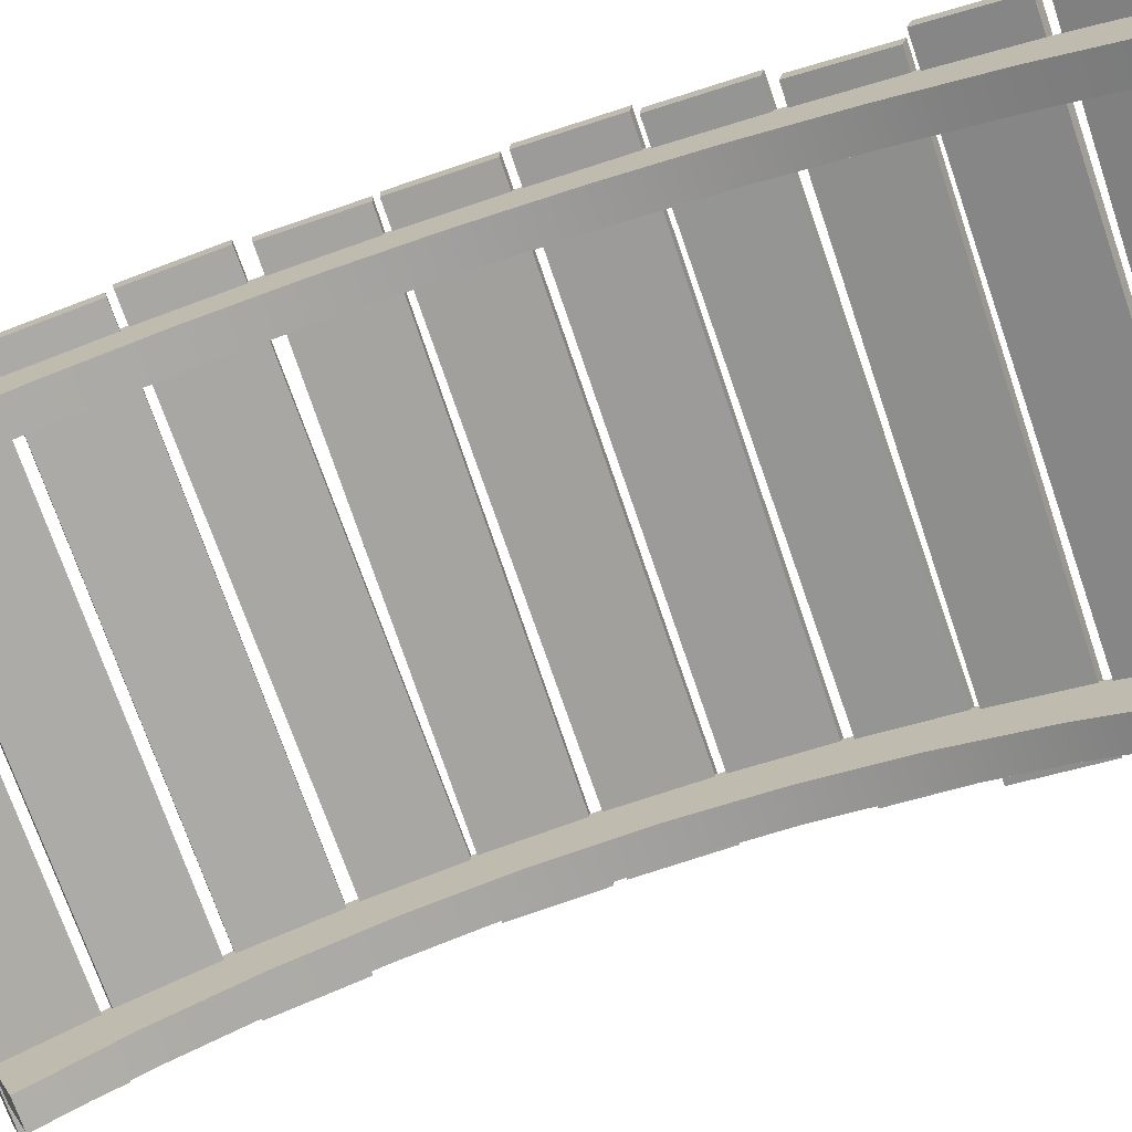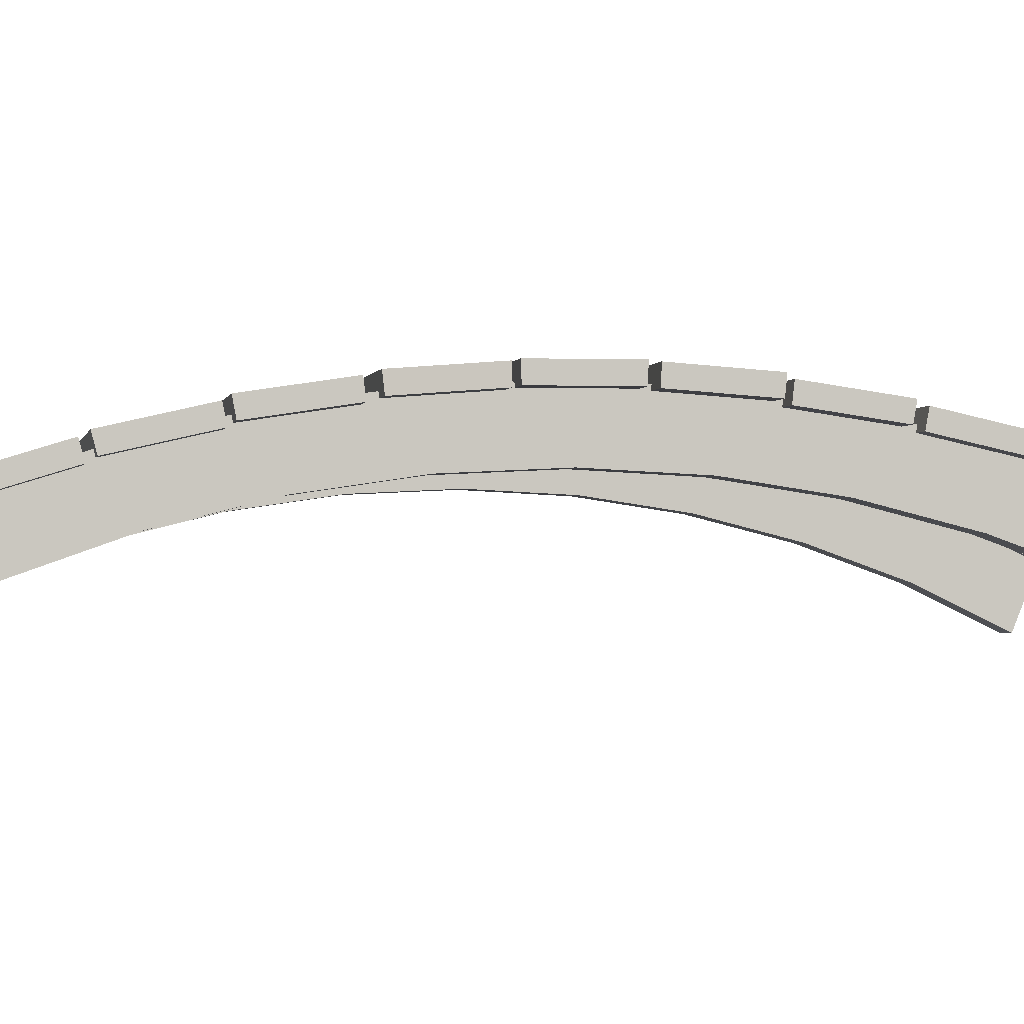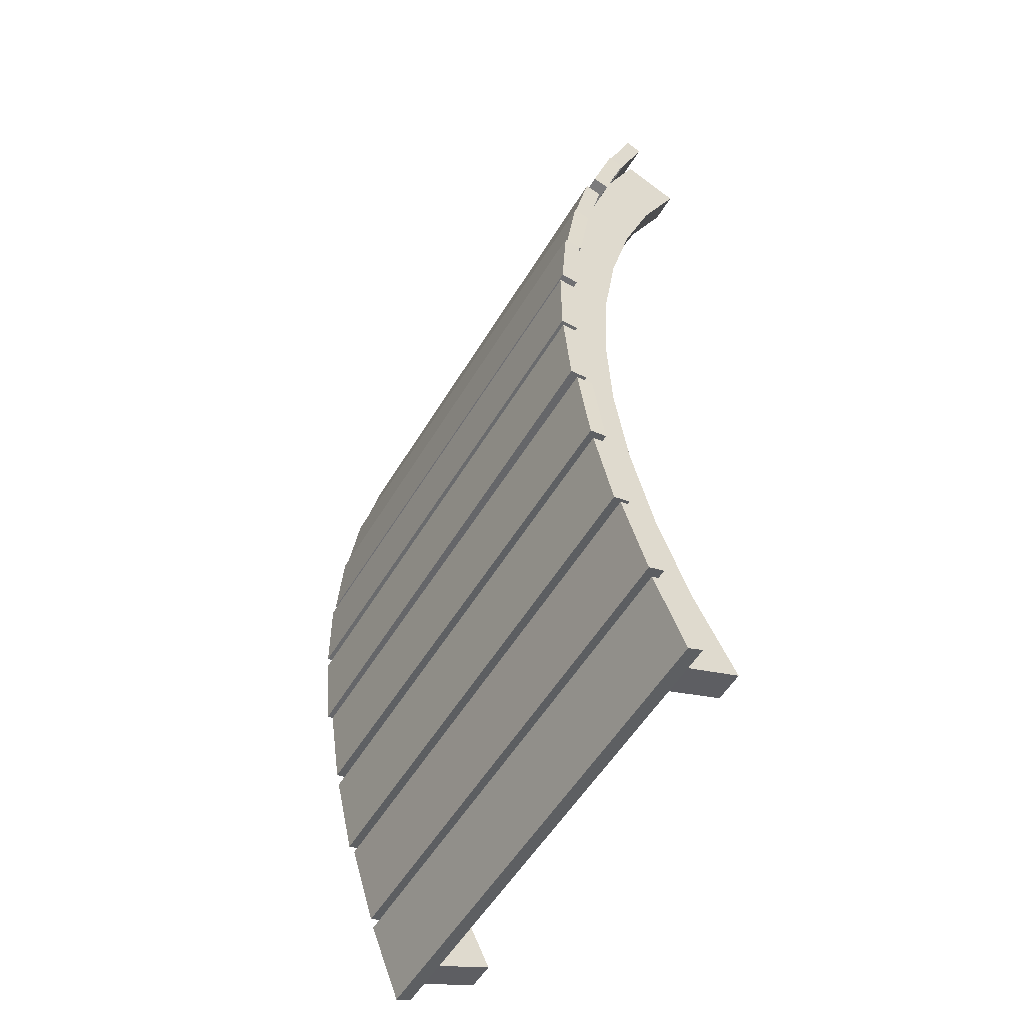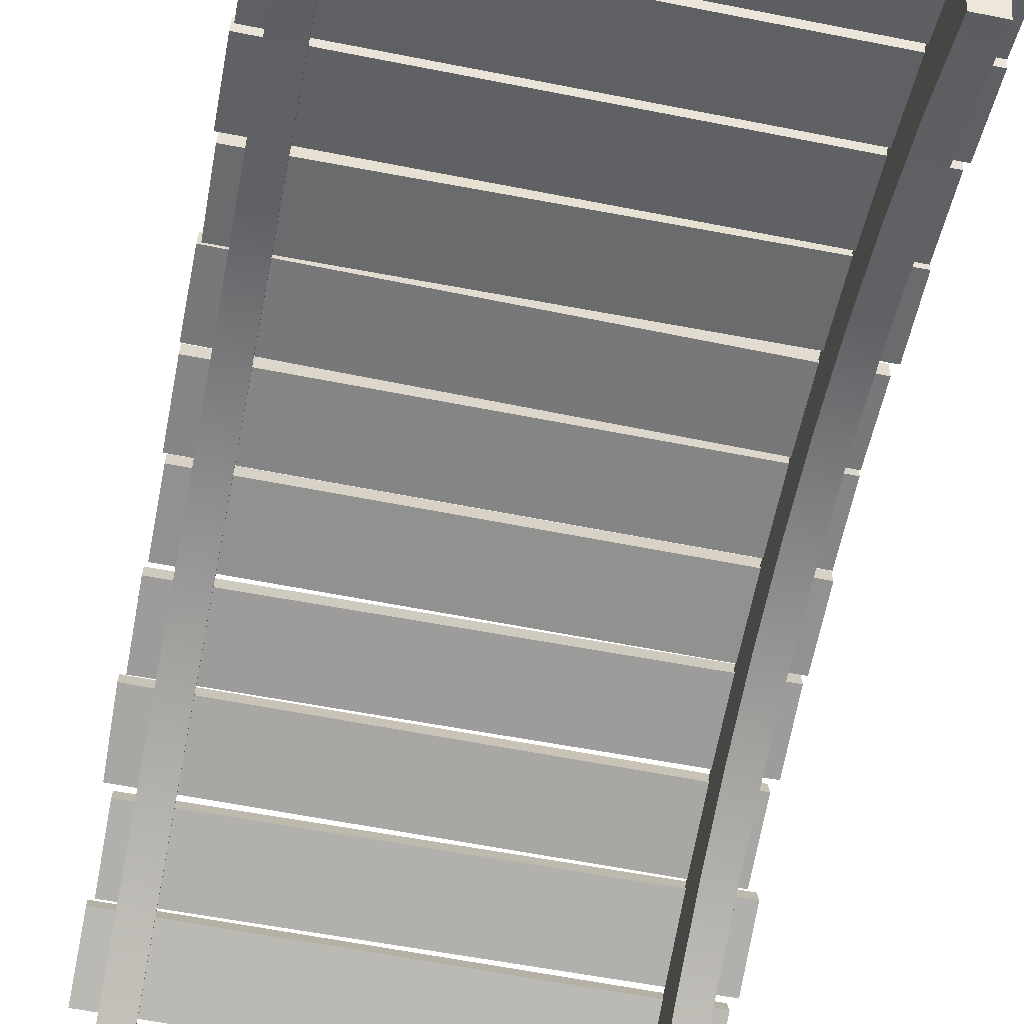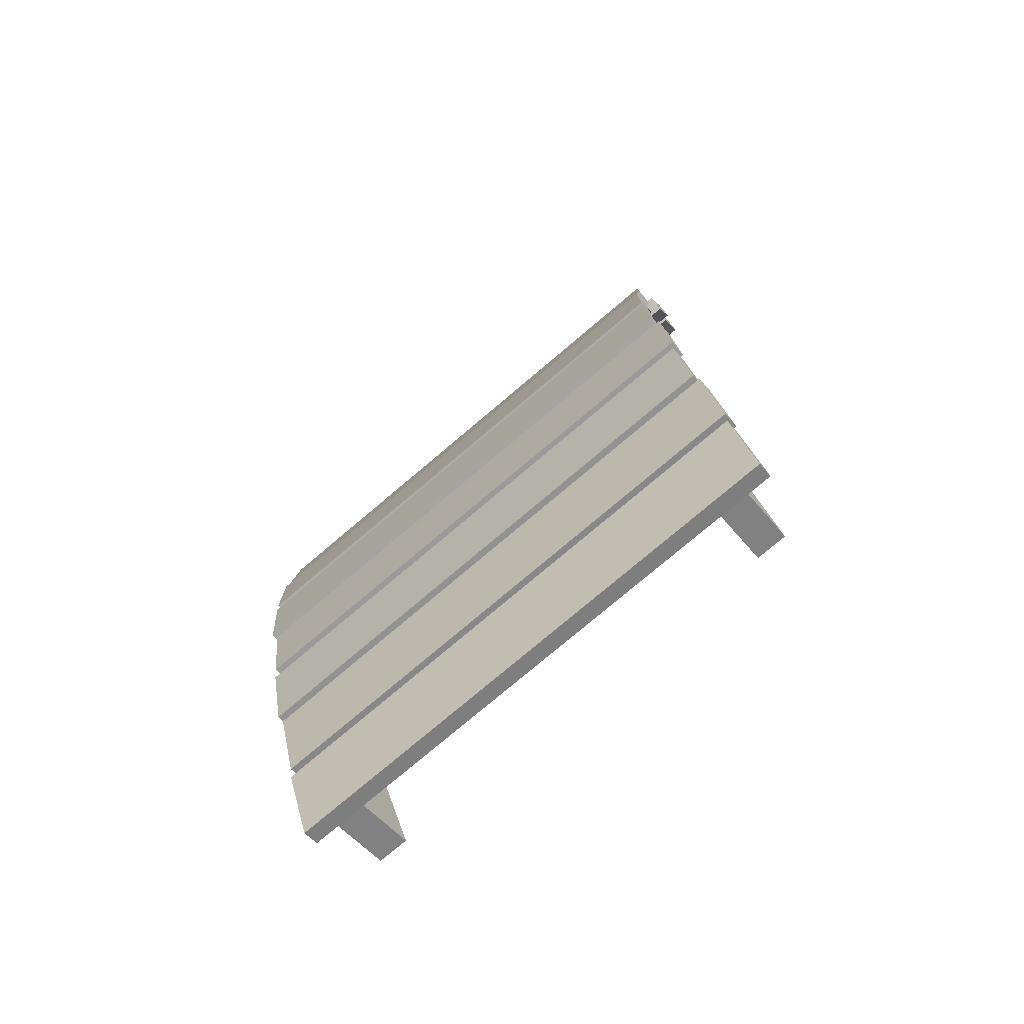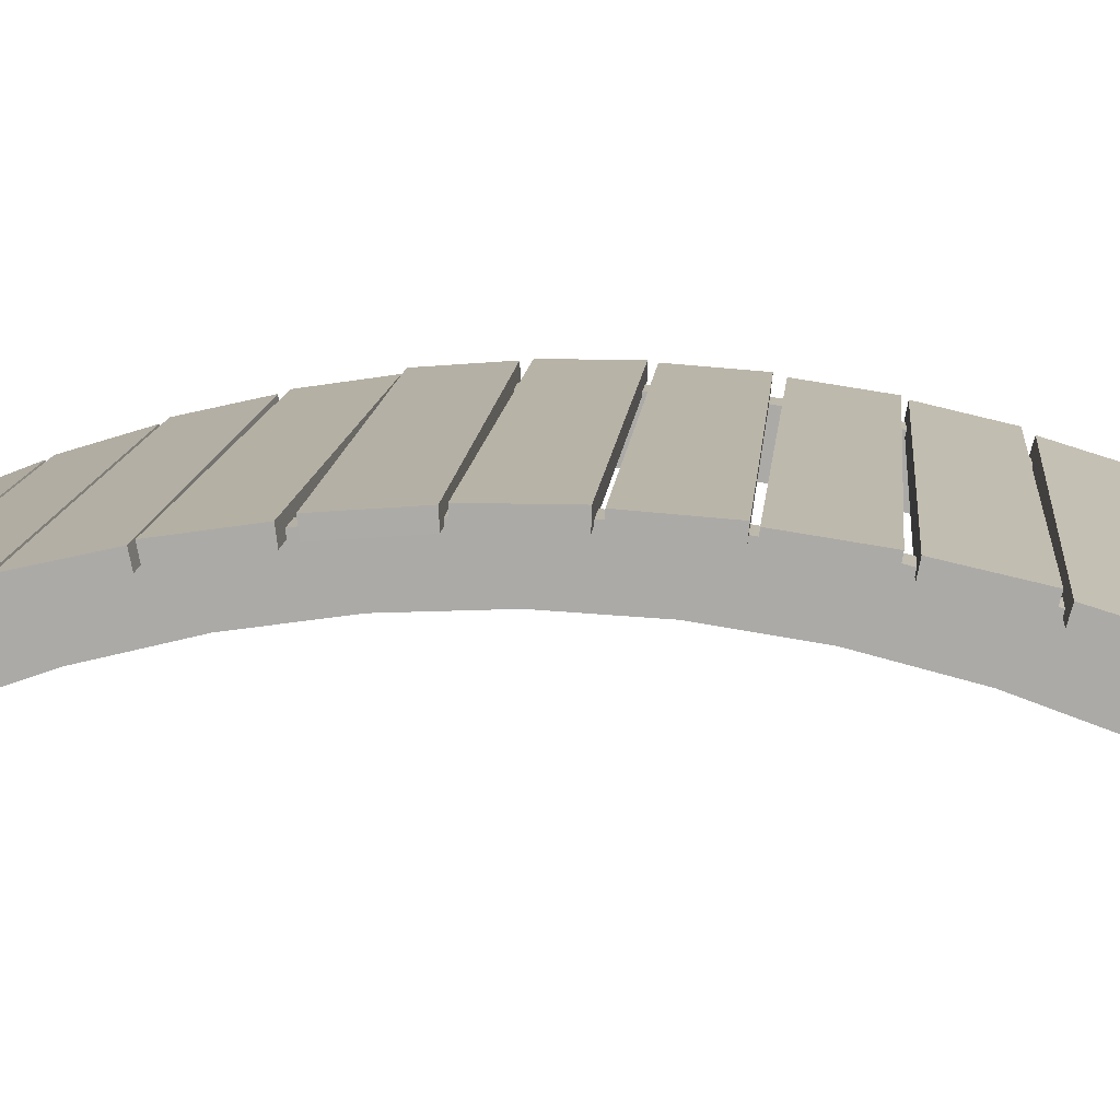
<metadata>
{"format":"obj","ext":"obj","renderer":"f3d","projection":"perspective","resolution":1024,"background":"white","views":[{"elev":-71.5,"azim":-71.3,"up":"+Y"},{"elev":-1.4,"azim":-100.6,"up":"+Y"},{"elev":-54.2,"azim":-120.4,"up":"+Z"},{"elev":-62.0,"azim":168.7,"up":"+Y"},{"elev":-77.5,"azim":-139.8,"up":"+Z"},{"elev":12.9,"azim":-84.9,"up":"+Y"}]}
</metadata>
<code>
o bridge_wood
v -0.8777 -0.08273 -1.718
v 0.8777 -0.08273 -1.718
v 0.8777 -0.08273 1.718
v -0.8777 -0.08273 1.718
v -0.8777 0.1342 -1.806
v 0.8777 0.1342 -1.806
v 0.8777 0.1342 1.806
v -0.8777 0.1342 1.806
v 0.8777 0.07301 1.394
v 0.8777 0.2893 1.463
v 0.8777 0.195 1.052
v 0.8777 0.4108 1.104
v 0.8777 0.2826 0.7044
v 0.8777 0.4981 0.7394
v 0.8777 0.3354 0.3531
v 0.8777 0.5507 0.3707
v 0.8777 0.353 -2.559e-16
v 0.8777 0.5682 0
v 0.8777 0.3354 -0.3531
v 0.8777 0.5507 -0.3707
v 0.8777 0.2826 -0.7044
v 0.8777 0.4981 -0.7394
v 0.8777 0.195 -1.052
v 0.8777 0.4108 -1.104
v 0.8777 0.07301 -1.394
v 0.8777 0.2893 -1.463
v -0.8777 0.2893 -1.463
v -0.8777 0.4108 -1.104
v -0.8777 0.4981 -0.7394
v -0.8777 0.5507 -0.3707
v -0.8777 0.5682 0
v -0.8777 0.5507 0.3707
v -0.8777 0.4981 0.7394
v -0.8777 0.4108 1.104
v -0.8777 0.2893 1.463
v -0.8777 0.07301 1.394
v -0.8777 0.195 1.052
v -0.8777 0.2826 0.7044
v -0.8777 0.3354 0.3531
v -0.8777 0.353 -2.559e-16
v -0.8777 0.3354 -0.3531
v -0.8777 0.2826 -0.7044
v -0.8777 0.195 -1.052
v -0.8777 0.07301 -1.394
v 0.7644 -0.08273 -1.718
v 0.7644 0.1342 -1.806
v -0.7644 -0.08273 -1.718
v -0.7644 0.1342 -1.806
v 0.7644 0.1342 1.806
v 0.7644 -0.08273 1.718
v -0.7644 0.1342 1.806
v -0.7644 -0.08273 1.718
v 0.7644 0.2893 -1.463
v 0.7644 0.4108 -1.104
v -0.7644 0.2893 -1.463
v -0.7644 0.4108 -1.104
v 0.7644 0.4981 -0.7394
v -0.7644 0.4981 -0.7394
v 0.7644 0.5507 -0.3707
v -0.7644 0.5507 -0.3707
v 0.7644 0.5682 0
v -0.7644 0.5682 0
v 0.7644 0.5507 0.3707
v -0.7644 0.5507 0.3707
v 0.7644 0.4981 0.7394
v -0.7644 0.4981 0.7394
v 0.7644 0.4108 1.104
v -0.7644 0.4108 1.104
v 0.7644 0.2893 1.463
v -0.7644 0.2893 1.463
v 0.7644 0.195 -1.052
v 0.7644 0.07301 -1.394
v -0.7644 0.195 -1.052
v -0.7644 0.07301 -1.394
v 0.7644 0.2826 -0.7044
v -0.7644 0.2826 -0.7044
v 0.7644 0.3354 -0.3531
v -0.7644 0.3354 -0.3531
v 0.7644 0.353 -2.559e-16
v -0.7644 0.353 -2.559e-16
v 0.7644 0.3354 0.3531
v -0.7644 0.3354 0.3531
v 0.7644 0.2826 0.7044
v -0.7644 0.2826 0.7044
v 0.7644 0.195 1.052
v -0.7644 0.195 1.052
v 0.7644 0.07301 1.394
v -0.7644 0.07301 1.394
v -0.9695 0.255 1.529
v 0.9695 0.255 1.529
v 0.9695 0.1431 1.821
v -0.9695 0.1431 1.821
v -0.9695 0.3165 1.551
v 0.9695 0.3165 1.551
v 0.9695 0.2031 1.846
v -0.9695 0.2031 1.846
v -0.988 0.3607 1.194
v 0.9508 0.3607 1.211
v 0.9482 0.2707 1.509
v -0.9906 0.2707 1.493
v -0.9882 0.4236 1.21
v 0.9507 0.4236 1.227
v 0.948 0.3323 1.53
v -0.9908 0.3323 1.513
v -0.9495 0.4458 0.8688
v 0.9895 0.4458 0.8688
v 0.9815 0.3782 1.173
v -0.9495 0.3782 1.173
v -0.9495 0.5098 0.8808
v 0.9895 0.5098 0.8808
v 0.9815 0.4412 1.19
v -0.9495 0.4412 1.19
v -0.968 0.5059 0.5223
v 0.9708 0.5059 0.5392
v 0.9681 0.4611 0.8479
v -0.9707 0.4611 0.831
v -0.9681 0.5706 0.5294
v 0.9707 0.5706 0.5464
v 0.968 0.5252 0.8594
v -0.9708 0.5252 0.8425
v -0.9795 0.5429 0.1898
v 0.9595 0.5429 0.1898
v 0.9595 0.5211 0.501
v -0.9795 0.5211 0.501
v -0.9795 0.6079 0.1922
v 0.9595 0.6079 0.1922
v 0.9595 0.5859 0.5078
v -0.9795 0.5859 0.5078
v -0.9695 0.5465 -0.1519
v 0.9695 0.5465 -0.1519
v 0.9695 0.5478 0.16
v -0.9695 0.5478 0.16
v -0.9695 0.6115 -0.1544
v 0.9695 0.6115 -0.1544
v 0.9695 0.6129 0.1619
v -0.9695 0.6129 0.1619
v -0.9692 0.5167 -0.4843
v 0.9696 0.5167 -0.5012
v 0.9723 0.5412 -0.1902
v -0.9665 0.5412 -0.1733
v -0.9693 0.5814 -0.4916
v 0.9695 0.5814 -0.5085
v 0.9723 0.6062 -0.1931
v -0.9666 0.6062 -0.1762
v -0.9796 0.4537 -0.8391
v 0.9592 0.4537 -0.8222
v 0.9565 0.5012 -0.5139
v -0.9823 0.5012 -0.5308
v -0.9795 0.5177 -0.8512
v 0.9593 0.5177 -0.8343
v 0.9566 0.5659 -0.5217
v -0.9822 0.5659 -0.5386
v -0.9695 0.3678 -1.164
v 0.9695 0.3678 -1.164
v 0.9695 0.4381 -0.86
v -0.9695 0.4381 -0.86
v -0.9695 0.4307 -1.181
v 0.9695 0.4307 -1.181
v 0.9695 0.502 -0.8725
v -0.9695 0.502 -0.8725
v -0.9795 0.2574 -1.491
v 0.9595 0.2574 -1.491
v 0.9595 0.35 -1.193
v -0.9795 0.35 -1.193
v -0.9795 0.3189 -1.512
v 0.9595 0.3189 -1.512
v 0.9595 0.4128 -1.21
v -0.9795 0.4128 -1.21
v -0.9695 0.1271 -1.809
v 0.9695 0.1271 -1.809
v 0.9695 0.2415 -1.519
v -0.9695 0.2415 -1.519
v -0.9695 0.1868 -1.835
v 0.9695 0.1868 -1.835
v 0.9695 0.3029 -1.541
v -0.9695 0.3029 -1.541
g Default
f 10 9 11 12
f 12 11 13 14
f 14 13 15 16
f 16 15 17 18
f 18 17 19 20
f 20 19 21 22
f 22 21 23 24
f 24 23 25 26
f 36 35 34 37
f 37 34 33 38
f 38 33 32 39
f 39 32 31 40
f 40 31 30 41
f 41 30 29 42
f 42 29 28 43
f 43 28 27 44
f 26 25 2 6
f 10 7 3 9
f 35 36 4 8
f 27 5 1 44
f 2 45 46 6
f 47 1 5 48
f 7 49 50 3
f 51 8 4 52
f 26 53 54 24
f 55 27 28 56
f 24 54 57 22
f 56 28 29 58
f 22 57 59 20
f 58 29 30 60
f 20 59 61 18
f 60 30 31 62
f 18 61 63 16
f 62 31 32 64
f 16 63 65 14
f 64 32 33 66
f 14 65 67 12
f 66 33 34 68
f 12 67 69 10
f 68 34 35 70
f 23 71 72 25
f 73 43 44 74
f 21 75 71 23
f 76 42 43 73
f 19 77 75 21
f 78 41 42 76
f 17 79 77 19
f 80 40 41 78
f 15 81 79 17
f 82 39 40 80
f 13 83 81 15
f 84 38 39 82
f 11 85 83 13
f 86 37 38 84
f 9 87 85 11
f 88 36 37 86
f 3 50 87 9
f 52 4 36 88
f 25 72 45 2
f 74 44 1 47
f 10 69 49 7
f 70 35 8 51
f 6 46 53 26
f 48 5 27 55
f 74 47 48 55
f 73 74 55 56
f 76 73 56 58
f 78 76 58 60
f 80 78 60 62
f 82 80 62 64
f 84 82 64 66
f 86 84 66 68
f 88 86 68 70
f 52 88 70 51
f 53 46 45 72
f 54 53 72 71
f 57 54 71 75
f 59 57 75 77
f 61 59 77 79
f 63 61 79 81
f 65 63 81 83
f 67 65 83 85
f 69 67 85 87
f 49 69 87 50
f 89 90 91 92
f 93 94 90 89
f 94 95 91 90
f 95 96 92 91
f 96 93 89 92
f 93 96 95 94
f 97 98 99 100
f 101 102 98 97
f 102 103 99 98
f 103 104 100 99
f 104 101 97 100
f 101 104 103 102
f 105 106 107 108
f 109 110 106 105
f 110 111 107 106
f 111 112 108 107
f 112 109 105 108
f 109 112 111 110
f 113 114 115 116
f 117 118 114 113
f 118 119 115 114
f 119 120 116 115
f 120 117 113 116
f 117 120 119 118
f 121 122 123 124
f 125 126 122 121
f 126 127 123 122
f 127 128 124 123
f 128 125 121 124
f 125 128 127 126
f 129 130 131 132
f 133 134 130 129
f 134 135 131 130
f 135 136 132 131
f 136 133 129 132
f 133 136 135 134
f 137 138 139 140
f 141 142 138 137
f 142 143 139 138
f 143 144 140 139
f 144 141 137 140
f 141 144 143 142
f 145 146 147 148
f 149 150 146 145
f 150 151 147 146
f 151 152 148 147
f 152 149 145 148
f 149 152 151 150
f 153 154 155 156
f 157 158 154 153
f 158 159 155 154
f 159 160 156 155
f 160 157 153 156
f 157 160 159 158
f 161 162 163 164
f 165 166 162 161
f 166 167 163 162
f 167 168 164 163
f 168 165 161 164
f 165 168 167 166
f 169 170 171 172
f 173 174 170 169
f 174 175 171 170
f 175 176 172 171
f 176 173 169 172
f 173 176 175 174

</code>
